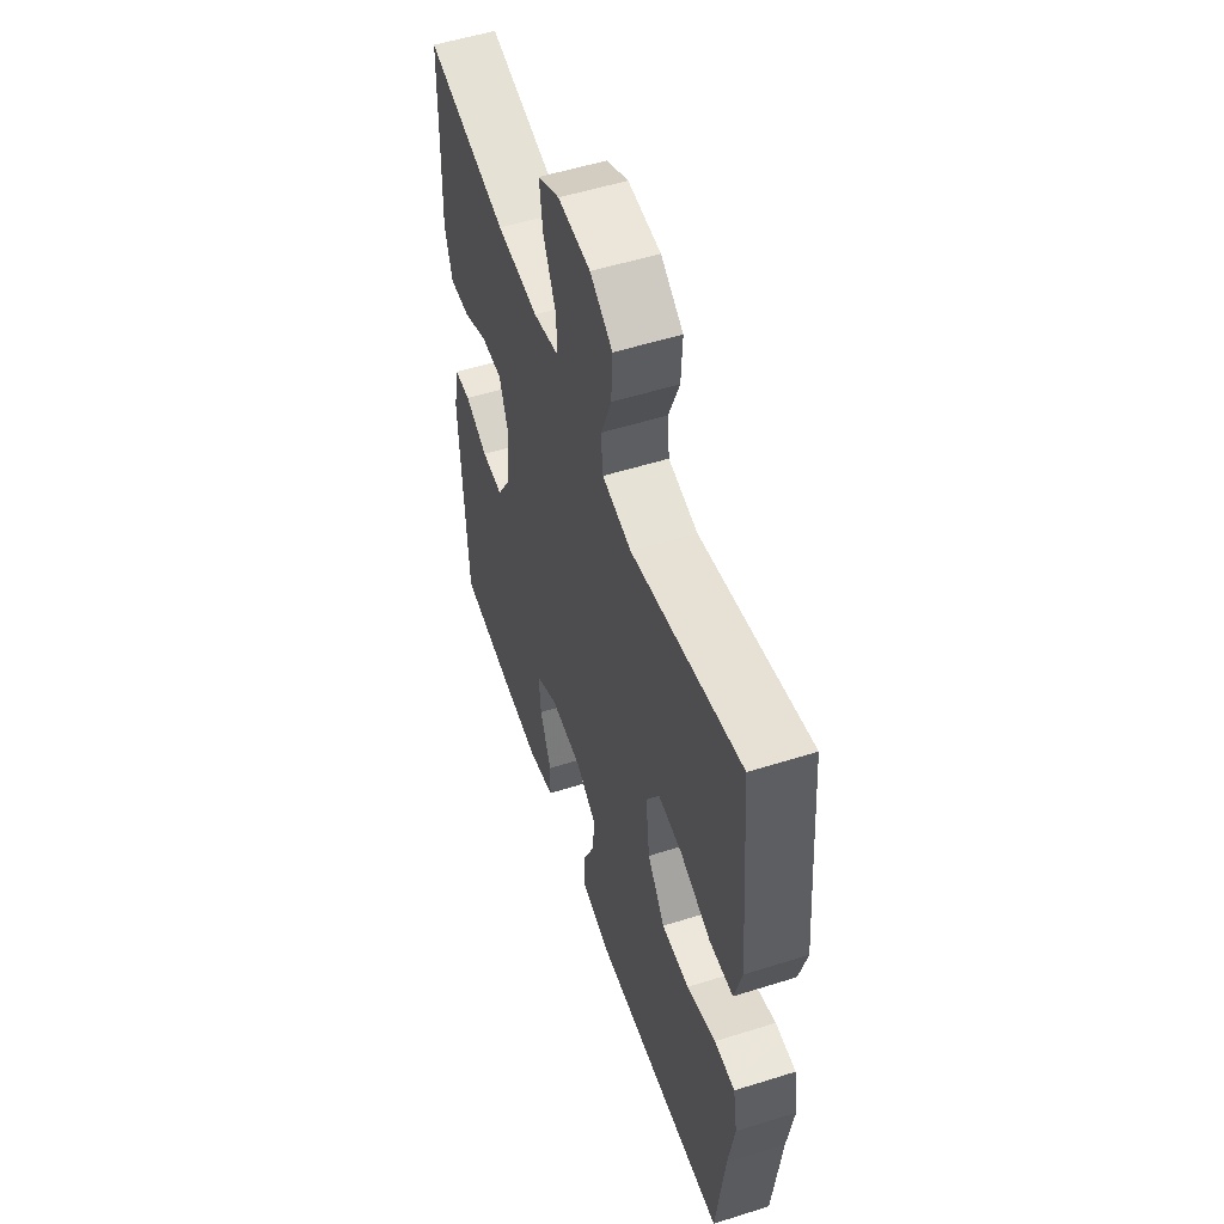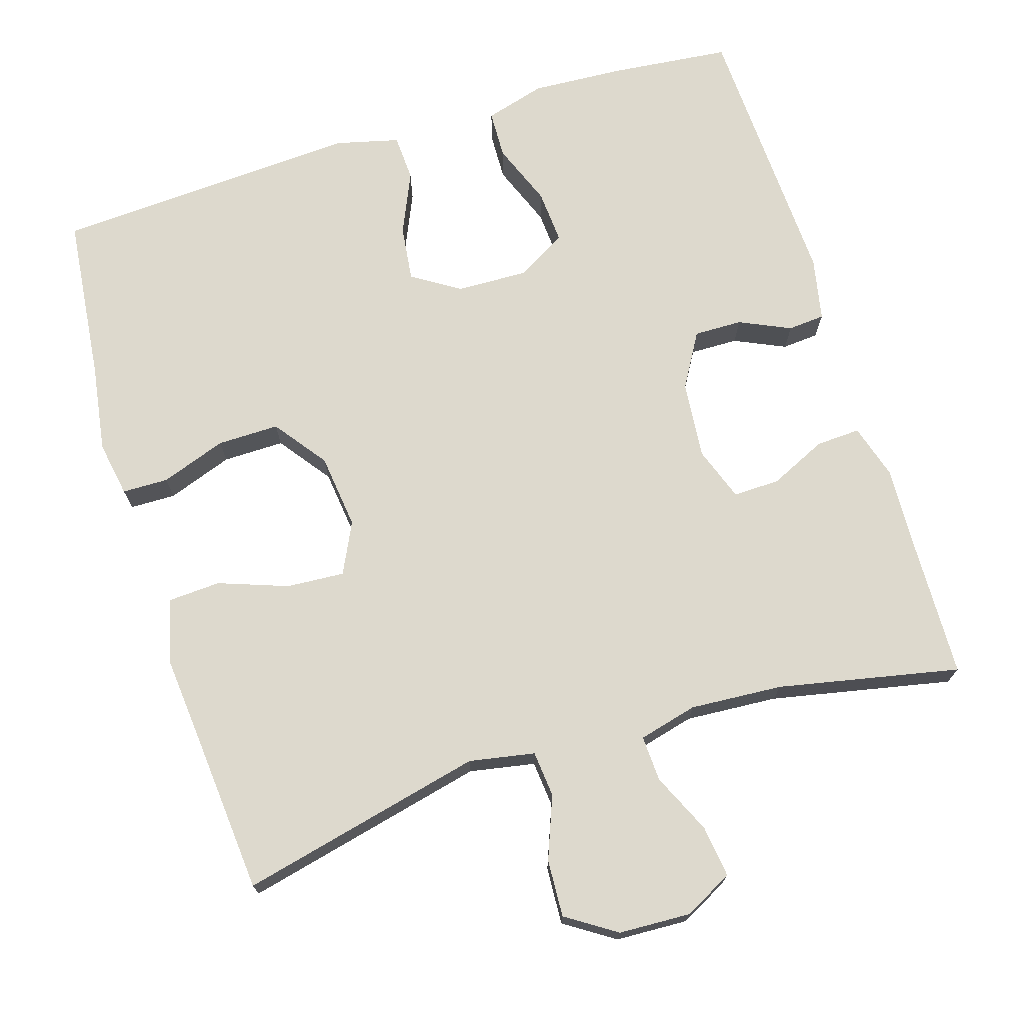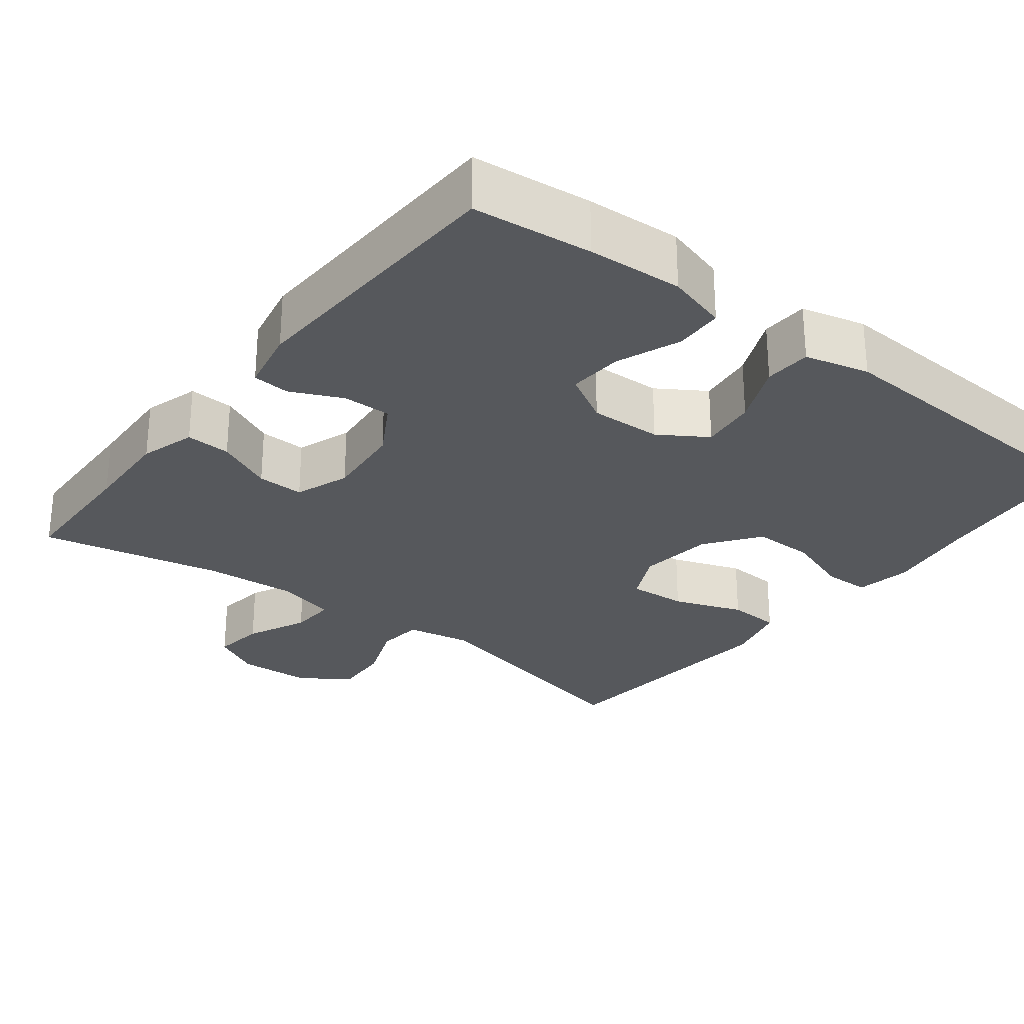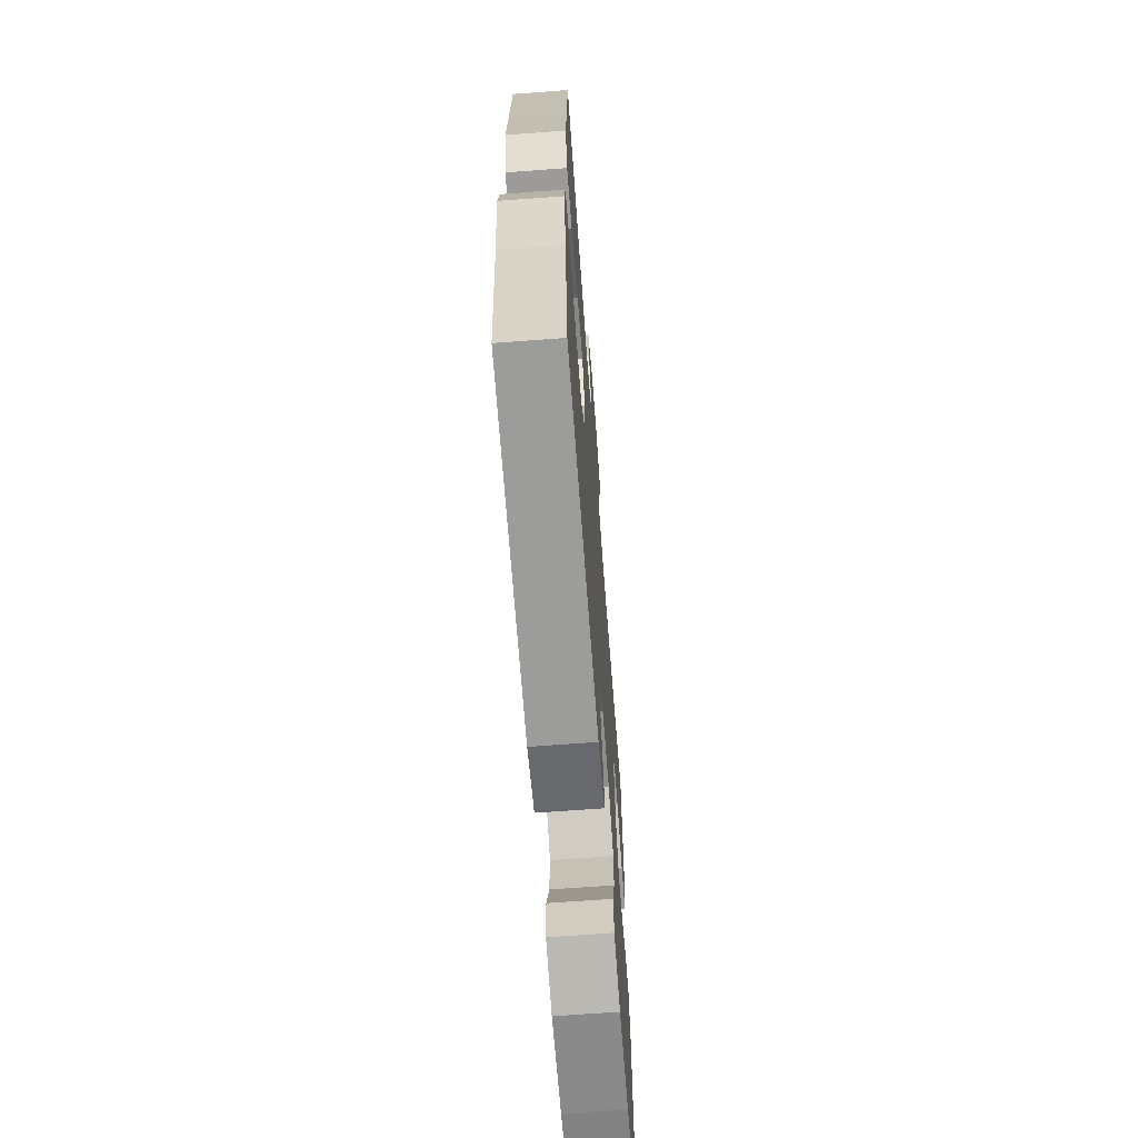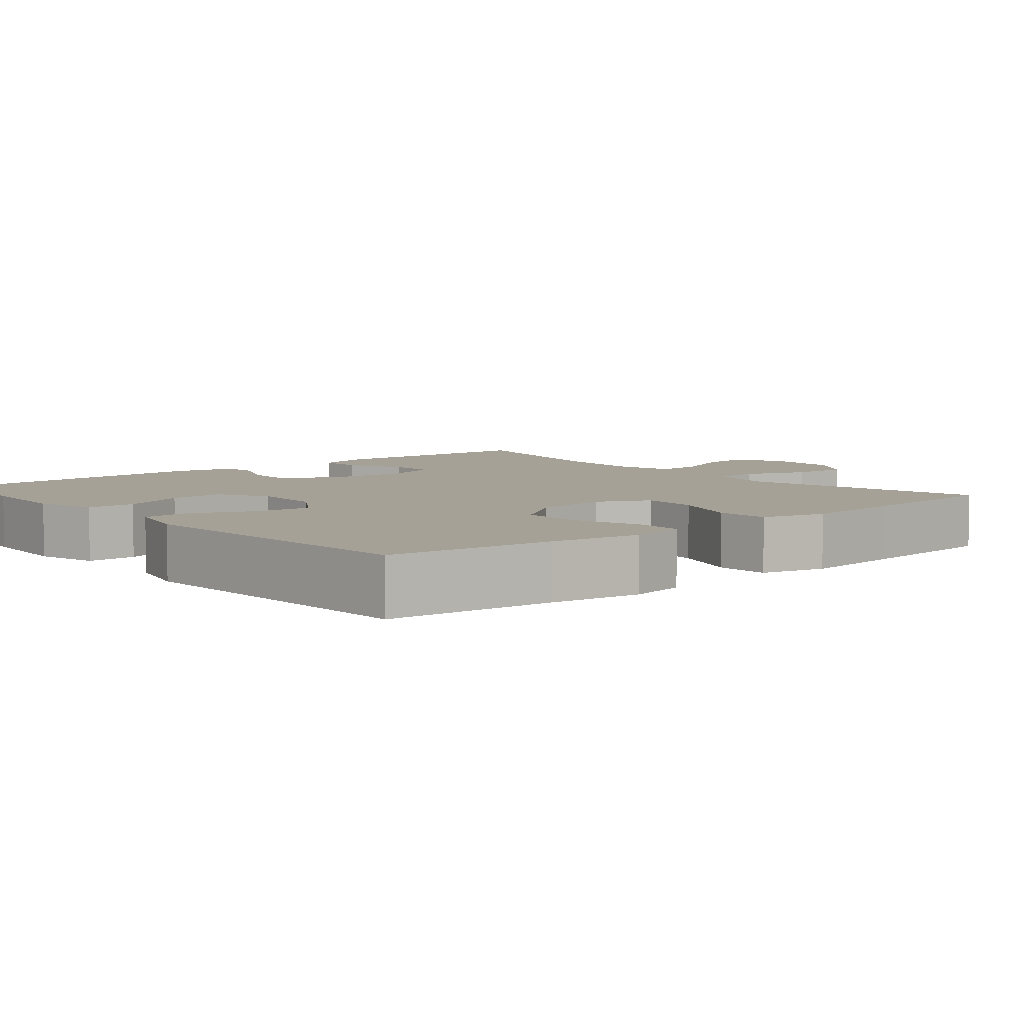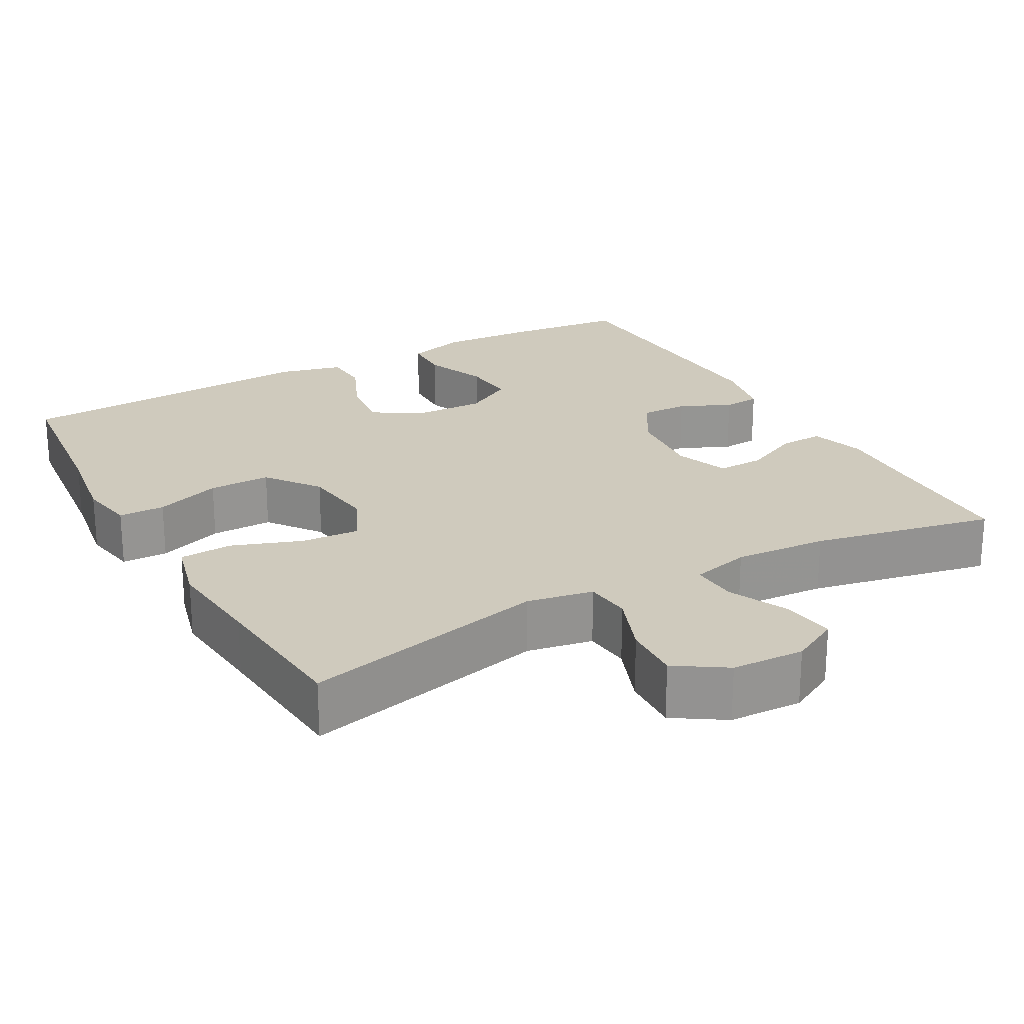
<metadata>
{"format":"obj","ext":"obj","renderer":"f3d","projection":"perspective","resolution":1024,"background":"white","views":[{"elev":54.2,"azim":-108.5,"up":"+Z"},{"elev":71.9,"azim":-17.2,"up":"+Y"},{"elev":-27.8,"azim":142.3,"up":"+Y"},{"elev":-66.6,"azim":-85.7,"up":"+Z"},{"elev":6.2,"azim":-130.2,"up":"+Y"},{"elev":23.0,"azim":-29.1,"up":"+Y"}]}
</metadata>
<code>
v -0.5 0.07 -0.5
v -0.524 0.07 -0.279
v -0.542 0.07 -0.162
v -0.529 0.07 -0.088
v -0.468 0.07 -0.087
v -0.381 0.07 -0.118
v -0.299 0.07 -0.119
v -0.247 0.07 -0.049
v -0.235 0.07 0.051
v -0.268 0.07 0.119
v -0.345 0.07 0.114
v -0.437 0.07 0.081
v -0.507 0.07 0.085
v -0.529 0.07 0.17
v -0.517 0.07 0.302
v -0.5 0.07 0.5
v -0.176 0.07 0.424
v -0.089 0.07 0.44
v -0.083 0.07 0.501
v -0.115 0.07 0.584
v -0.119 0.07 0.66
v -0.053 0.07 0.703
v 0.043 0.07 0.707
v 0.107 0.07 0.673
v 0.098 0.07 0.604
v 0.061 0.07 0.524
v 0.058 0.07 0.463
v 0.136 0.07 0.443
v 0.259 0.07 0.451
v 0.5 0.07 0.5
v 0.505 0.07 0.322
v 0.51 0.07 0.204
v 0.488 0.07 0.131
v 0.429 0.07 0.134
v 0.354 0.07 0.169
v 0.292 0.07 0.171
v 0.266 0.07 0.099
v 0.276 0.07 -0.005
v 0.318 0.07 -0.077
v 0.382 0.07 -0.076
v 0.45 0.07 -0.045
v 0.499 0.07 -0.049
v 0.516 0.07 -0.133
v 0.5 0.07 -0.5
v 0.343 0.07 -0.516
v 0.218 0.07 -0.523
v 0.138 0.07 -0.5
v 0.136 0.07 -0.436
v 0.169 0.07 -0.352
v 0.174 0.07 -0.28
v 0.108 0.07 -0.242
v 0.013 0.07 -0.245
v -0.05 0.07 -0.285
v -0.041 0.07 -0.359
v -0.005 0.07 -0.441
v -0.008 0.07 -0.503
v -0.093 0.07 -0.524
v -0.5 0 -0.5
v -0.524 0 -0.279
v -0.542 0 -0.162
v -0.529 0 -0.088
v -0.468 0 -0.087
v -0.381 0 -0.118
v -0.299 0 -0.119
v -0.247 0 -0.049
v -0.235 0 0.051
v -0.268 0 0.119
v -0.345 0 0.114
v -0.437 0 0.081
v -0.507 0 0.085
v -0.529 0 0.17
v -0.517 0 0.302
v -0.5 0 0.5
v -0.176 0 0.424
v -0.089 0 0.44
v -0.083 0 0.501
v -0.115 0 0.584
v -0.119 0 0.66
v -0.053 0 0.703
v 0.043 0 0.707
v 0.107 0 0.673
v 0.098 0 0.604
v 0.061 0 0.524
v 0.058 0 0.463
v 0.136 0 0.443
v 0.259 0 0.451
v 0.5 0 0.5
v 0.505 0 0.322
v 0.51 0 0.204
v 0.488 0 0.131
v 0.429 0 0.134
v 0.354 0 0.169
v 0.292 0 0.171
v 0.266 0 0.099
v 0.276 0 -0.005
v 0.318 0 -0.077
v 0.382 0 -0.076
v 0.45 0 -0.045
v 0.499 0 -0.049
v 0.516 0 -0.133
v 0.5 0 -0.5
v 0.343 0 -0.516
v 0.218 0 -0.523
v 0.138 0 -0.5
v 0.136 0 -0.436
v 0.169 0 -0.352
v 0.174 0 -0.28
v 0.108 0 -0.242
v 0.013 0 -0.245
v -0.05 0 -0.285
v -0.041 0 -0.359
v -0.005 0 -0.441
v -0.008 0 -0.503
v -0.093 0 -0.524
f 57 1 2
f 56 57 2
f 55 56 2
f 54 55 2
f 4 5 6
f 3 4 6
f 2 3 6
f 54 2 6
f 53 54 6
f 52 53 6 7
f 51 52 7 8
f 47 48 49
f 46 47 49
f 45 46 49
f 44 45 49
f 43 44 49
f 42 43 49
f 41 42 49
f 40 41 49
f 39 40 49 50
f 38 39 50 51
f 33 34 35
f 32 33 35
f 31 32 35
f 31 35 36
f 30 31 36
f 29 30 36
f 28 29 36 37
f 24 25 26
f 23 24 26
f 22 23 26
f 21 22 26
f 20 21 26
f 19 20 26
f 18 19 26 27
f 51 8 9
f 38 51 9
f 37 38 9
f 28 37 9
f 27 28 9
f 18 27 9
f 17 18 9
f 13 14 15
f 12 13 15
f 11 12 15
f 17 9 10
f 15 16 17
f 11 15 17
f 10 11 17
f 59 58 114
f 59 114 113
f 59 113 112
f 59 112 111
f 63 62 61
f 63 61 60
f 63 60 59
f 63 59 111
f 63 111 110
f 64 63 110 109
f 65 64 109 108
f 106 105 104
f 106 104 103
f 106 103 102
f 106 102 101
f 106 101 100
f 106 100 99
f 106 99 98
f 106 98 97
f 107 106 97 96
f 108 107 96 95
f 92 91 90
f 92 90 89
f 92 89 88
f 93 92 88
f 93 88 87
f 93 87 86
f 94 93 86 85
f 83 82 81
f 83 81 80
f 83 80 79
f 83 79 78
f 83 78 77
f 83 77 76
f 84 83 76 75
f 66 65 108
f 66 108 95
f 66 95 94
f 66 94 85
f 66 85 84
f 66 84 75
f 66 75 74
f 72 71 70
f 72 70 69
f 72 69 68
f 67 66 74
f 74 73 72
f 74 72 68
f 74 68 67
f 1 58 59 2
f 2 59 60 3
f 3 60 61 4
f 4 61 62 5
f 5 62 63 6
f 6 63 64 7
f 7 64 65 8
f 8 65 66 9
f 9 66 67 10
f 10 67 68 11
f 11 68 69 12
f 12 69 70 13
f 13 70 71 14
f 14 71 72 15
f 15 72 73 16
f 16 73 74 17
f 17 74 75 18
f 18 75 76 19
f 19 76 77 20
f 20 77 78 21
f 21 78 79 22
f 22 79 80 23
f 23 80 81 24
f 24 81 82 25
f 25 82 83 26
f 26 83 84 27
f 27 84 85 28
f 28 85 86 29
f 29 86 87 30
f 30 87 88 31
f 31 88 89 32
f 32 89 90 33
f 33 90 91 34
f 34 91 92 35
f 35 92 93 36
f 36 93 94 37
f 37 94 95 38
f 38 95 96 39
f 39 96 97 40
f 40 97 98 41
f 41 98 99 42
f 42 99 100 43
f 43 100 101 44
f 44 101 102 45
f 45 102 103 46
f 46 103 104 47
f 47 104 105 48
f 48 105 106 49
f 49 106 107 50
f 50 107 108 51
f 51 108 109 52
f 52 109 110 53
f 53 110 111 54
f 54 111 112 55
f 55 112 113 56
f 56 113 114 57
f 57 114 58 1

</code>
